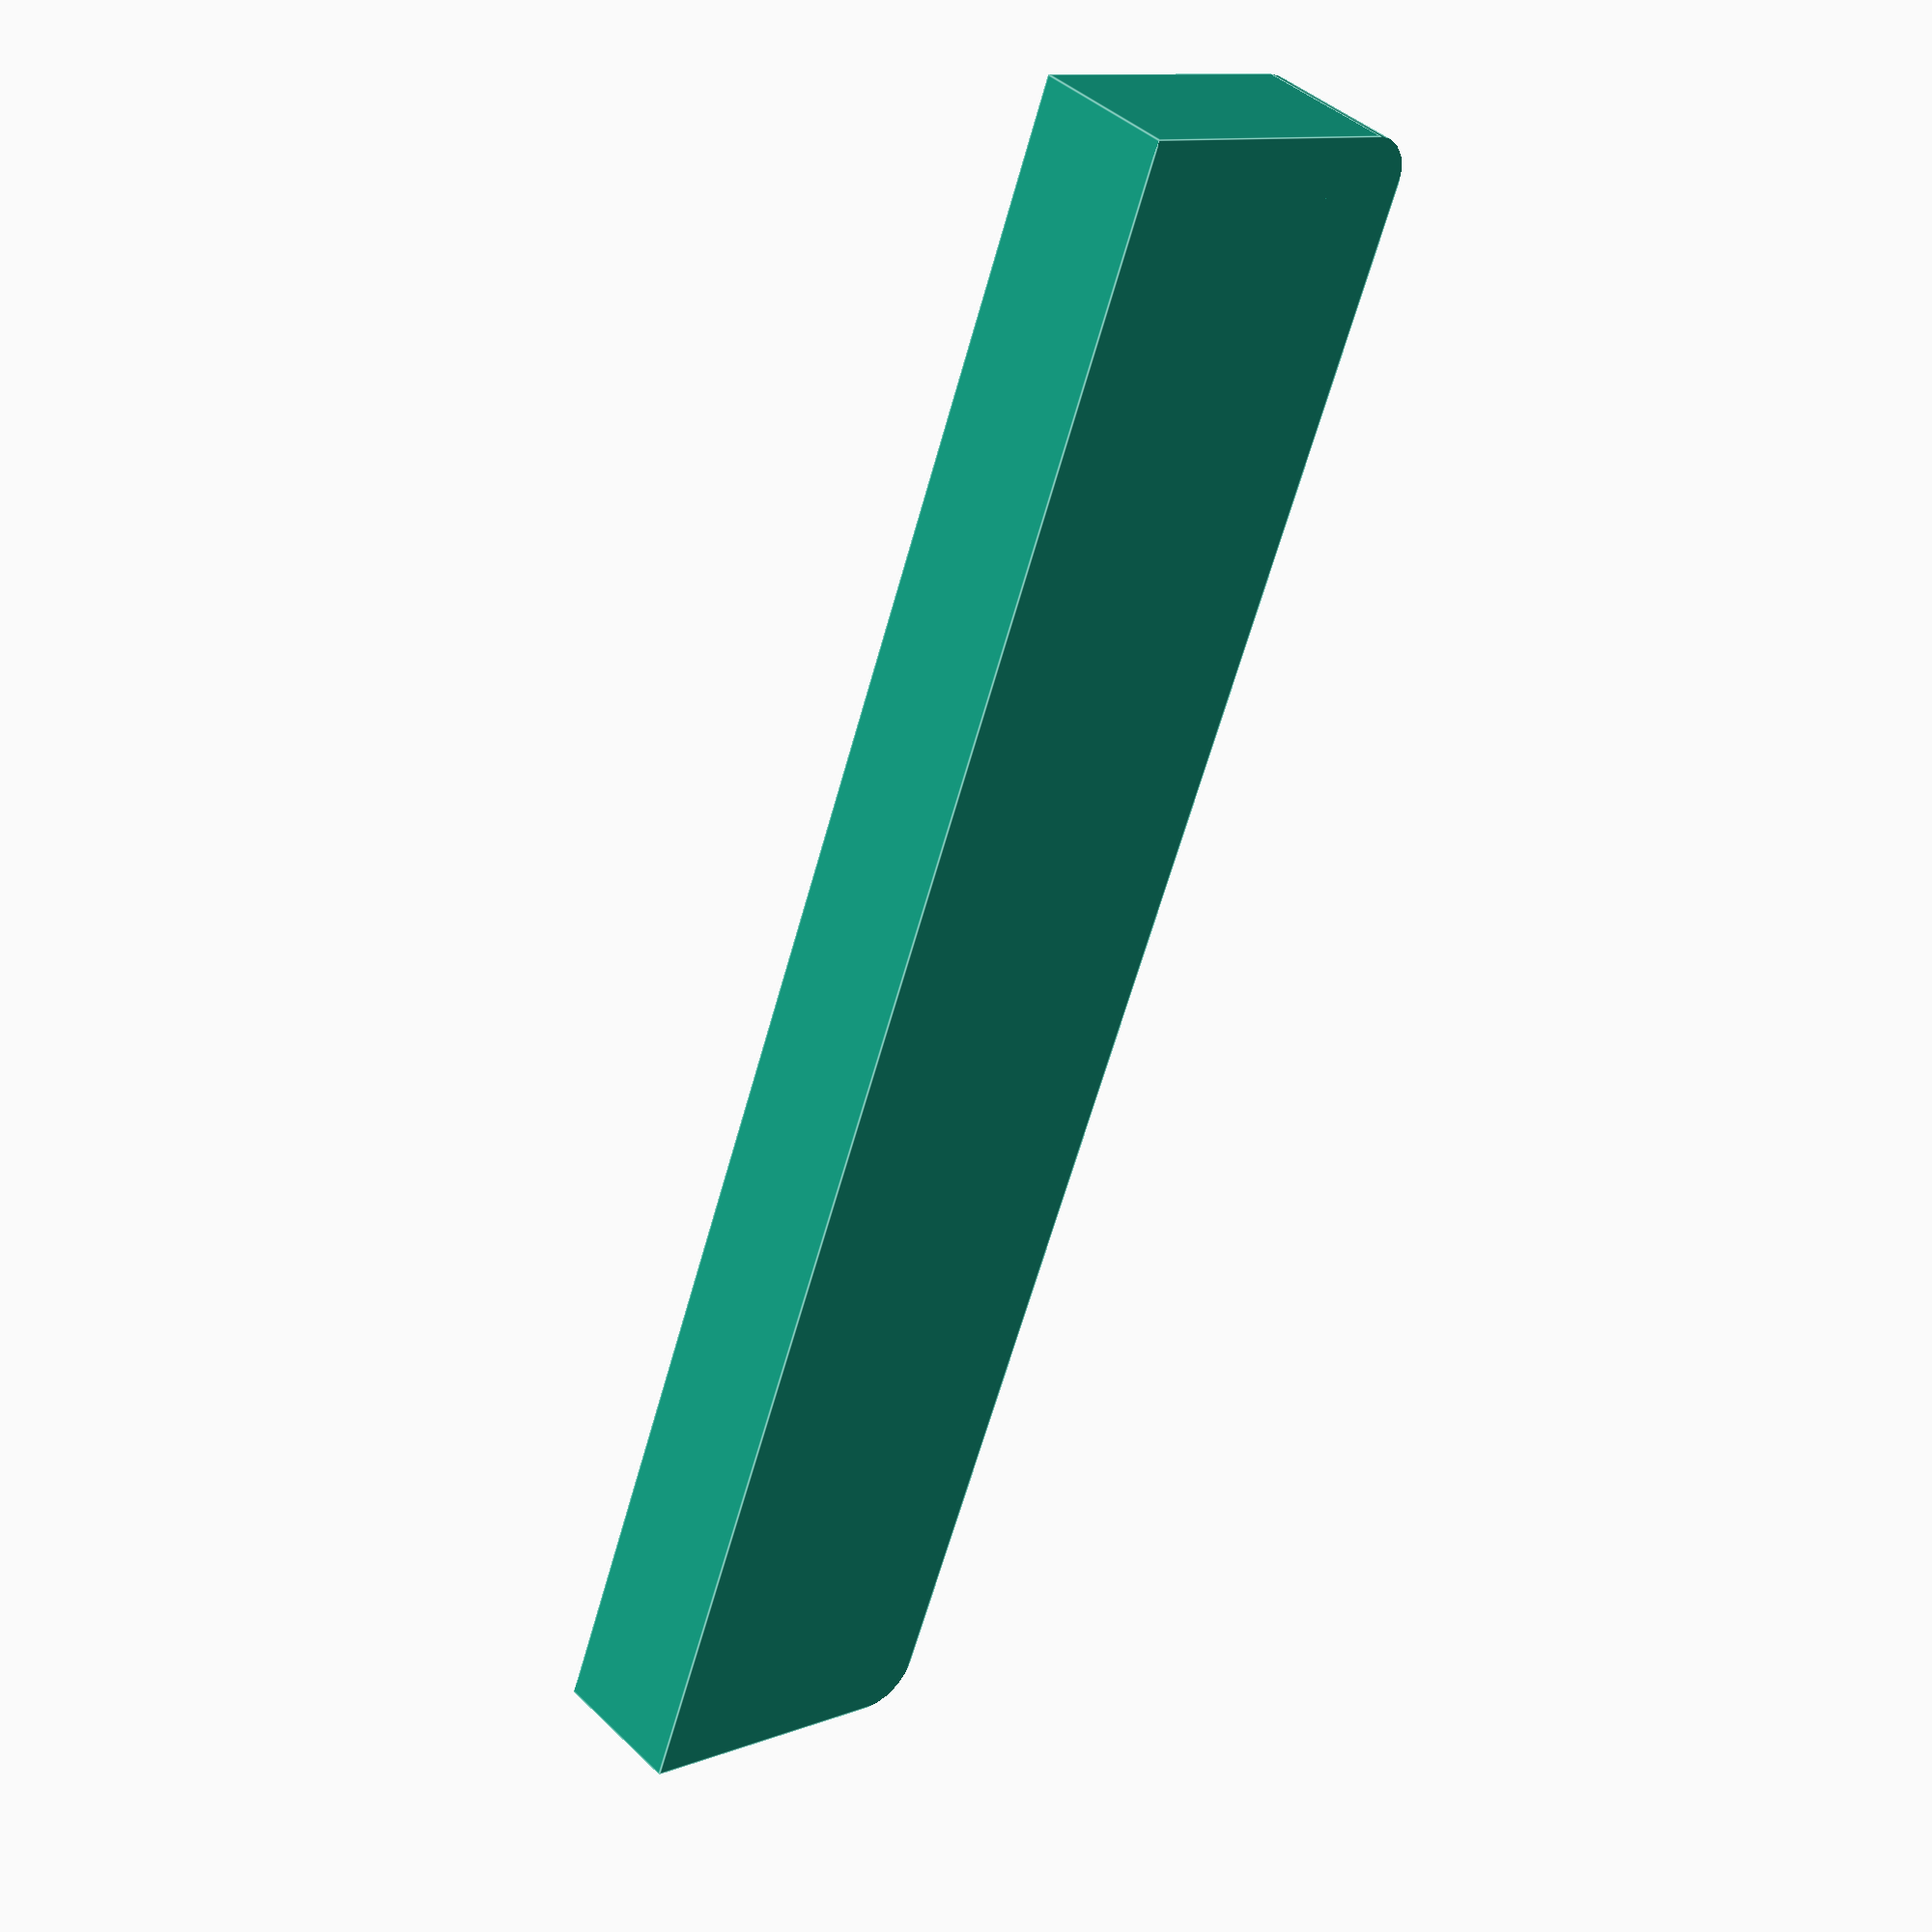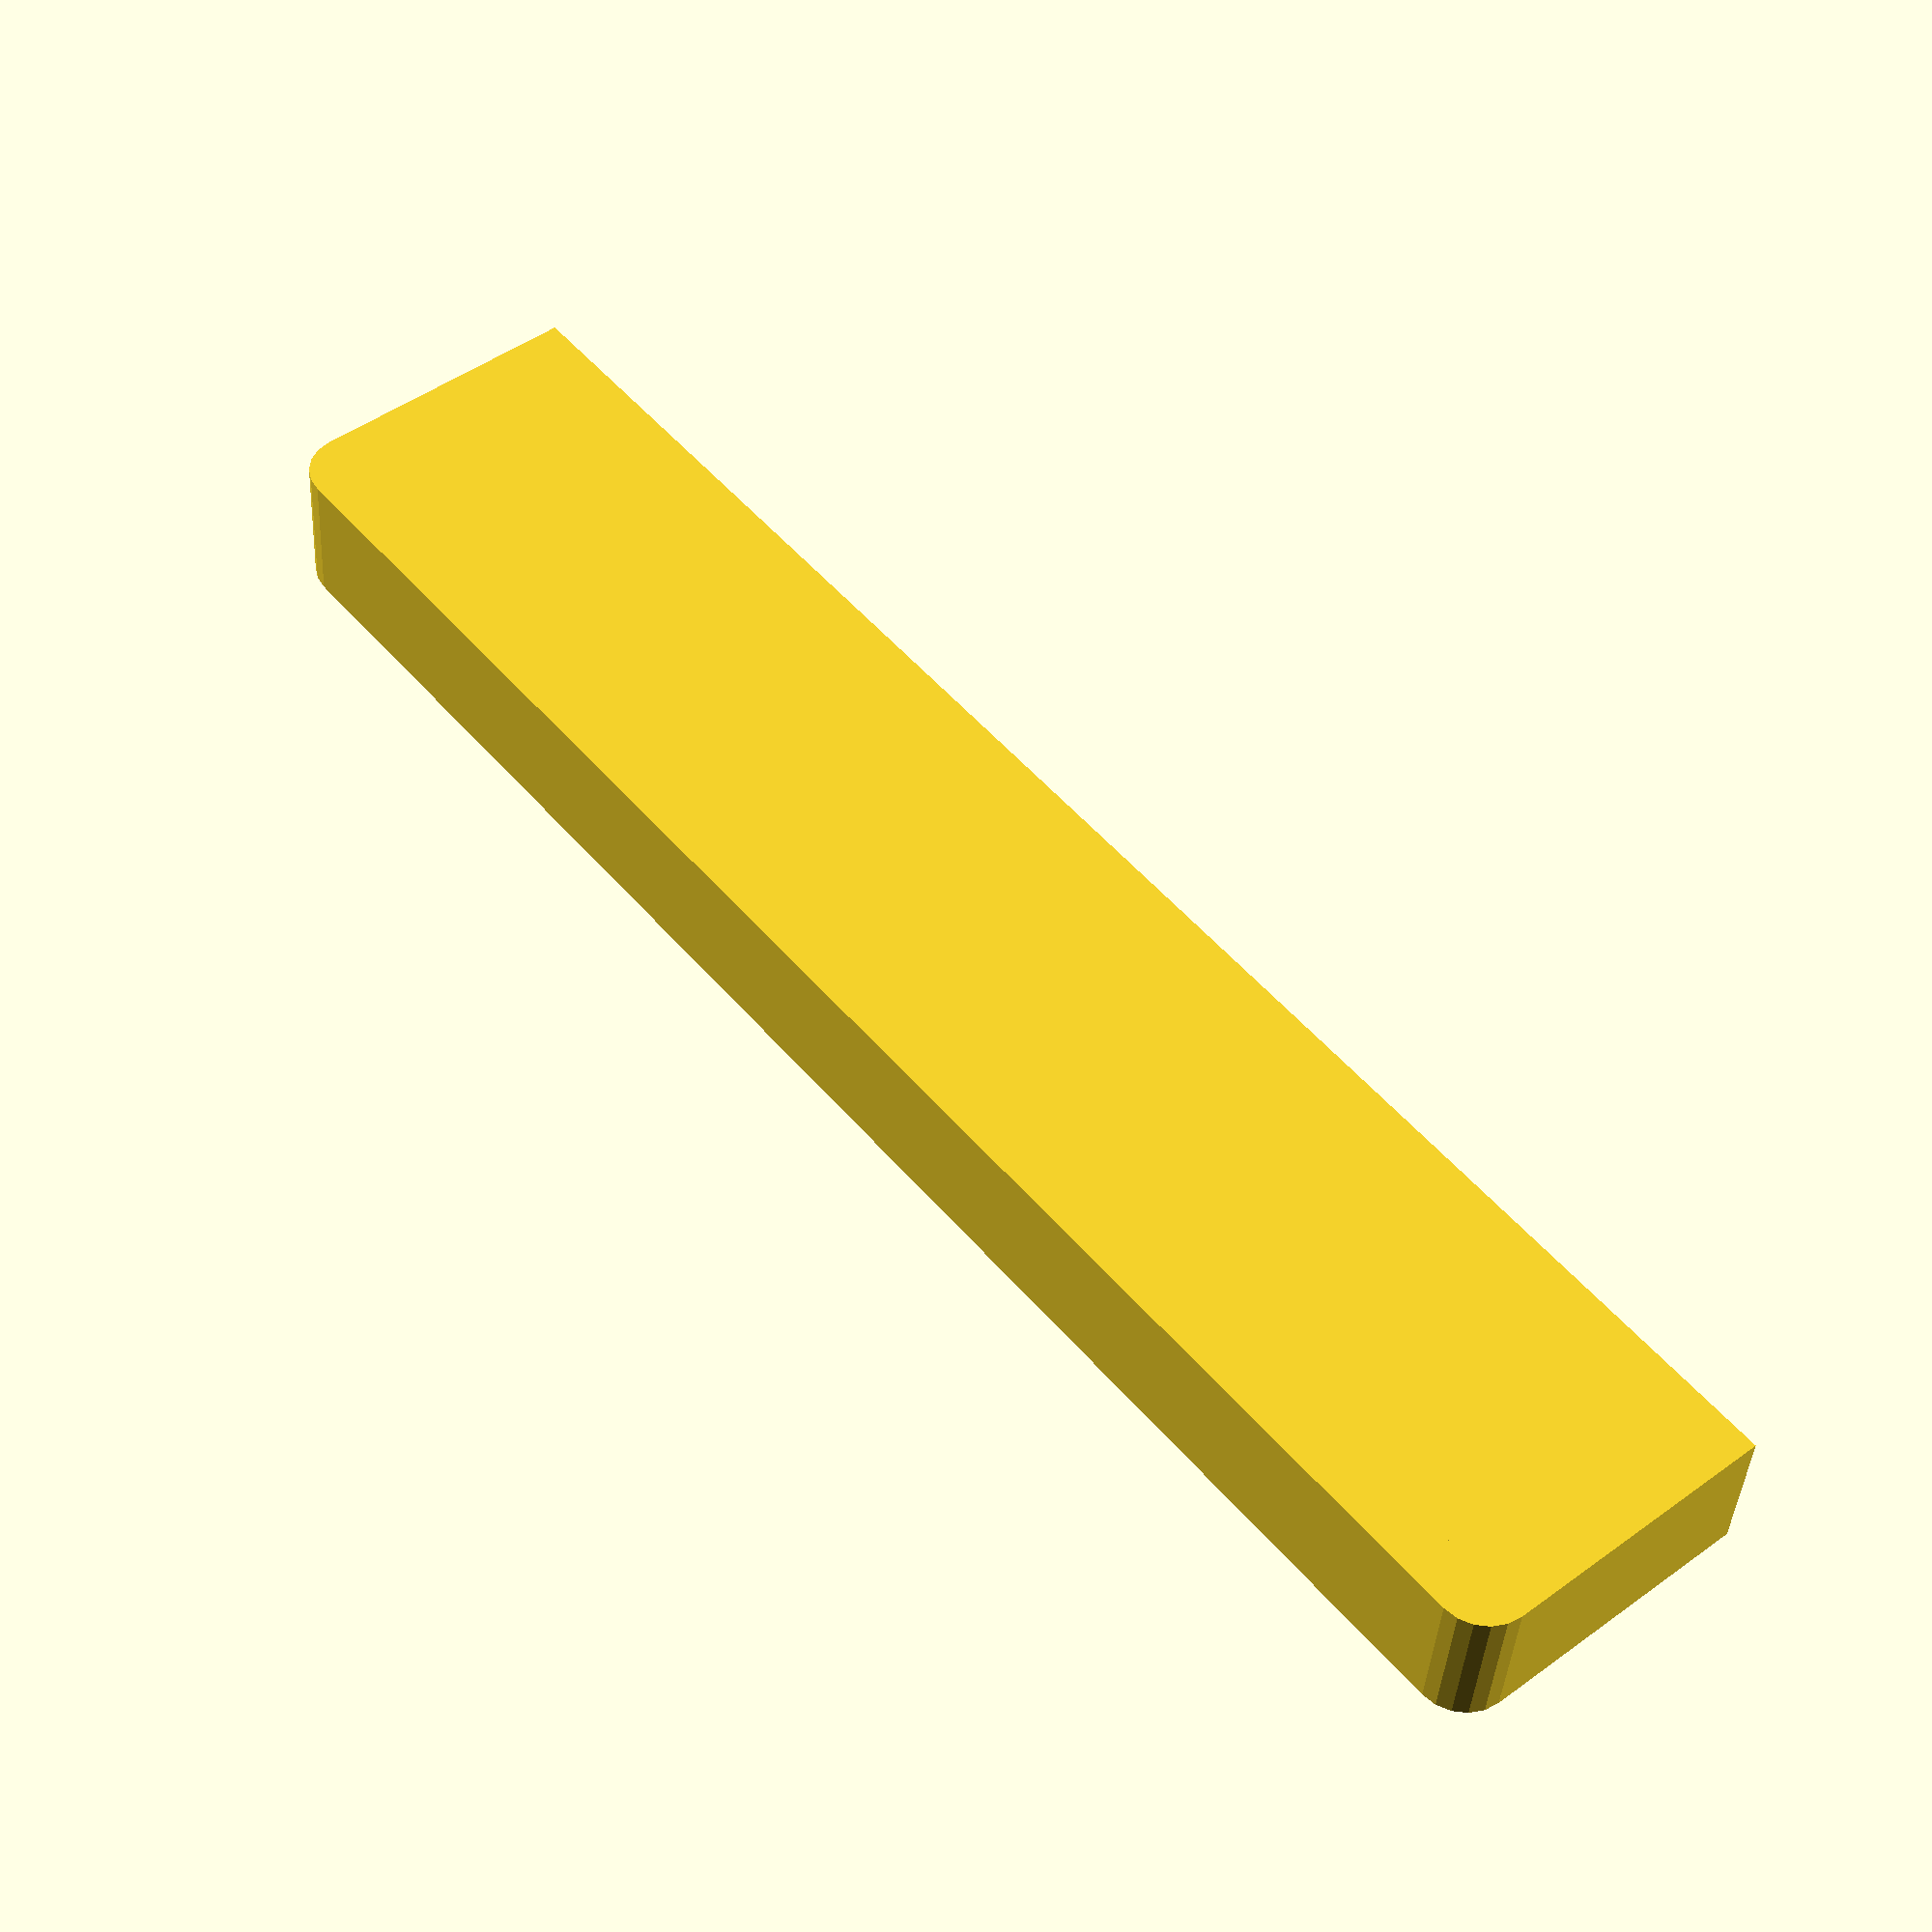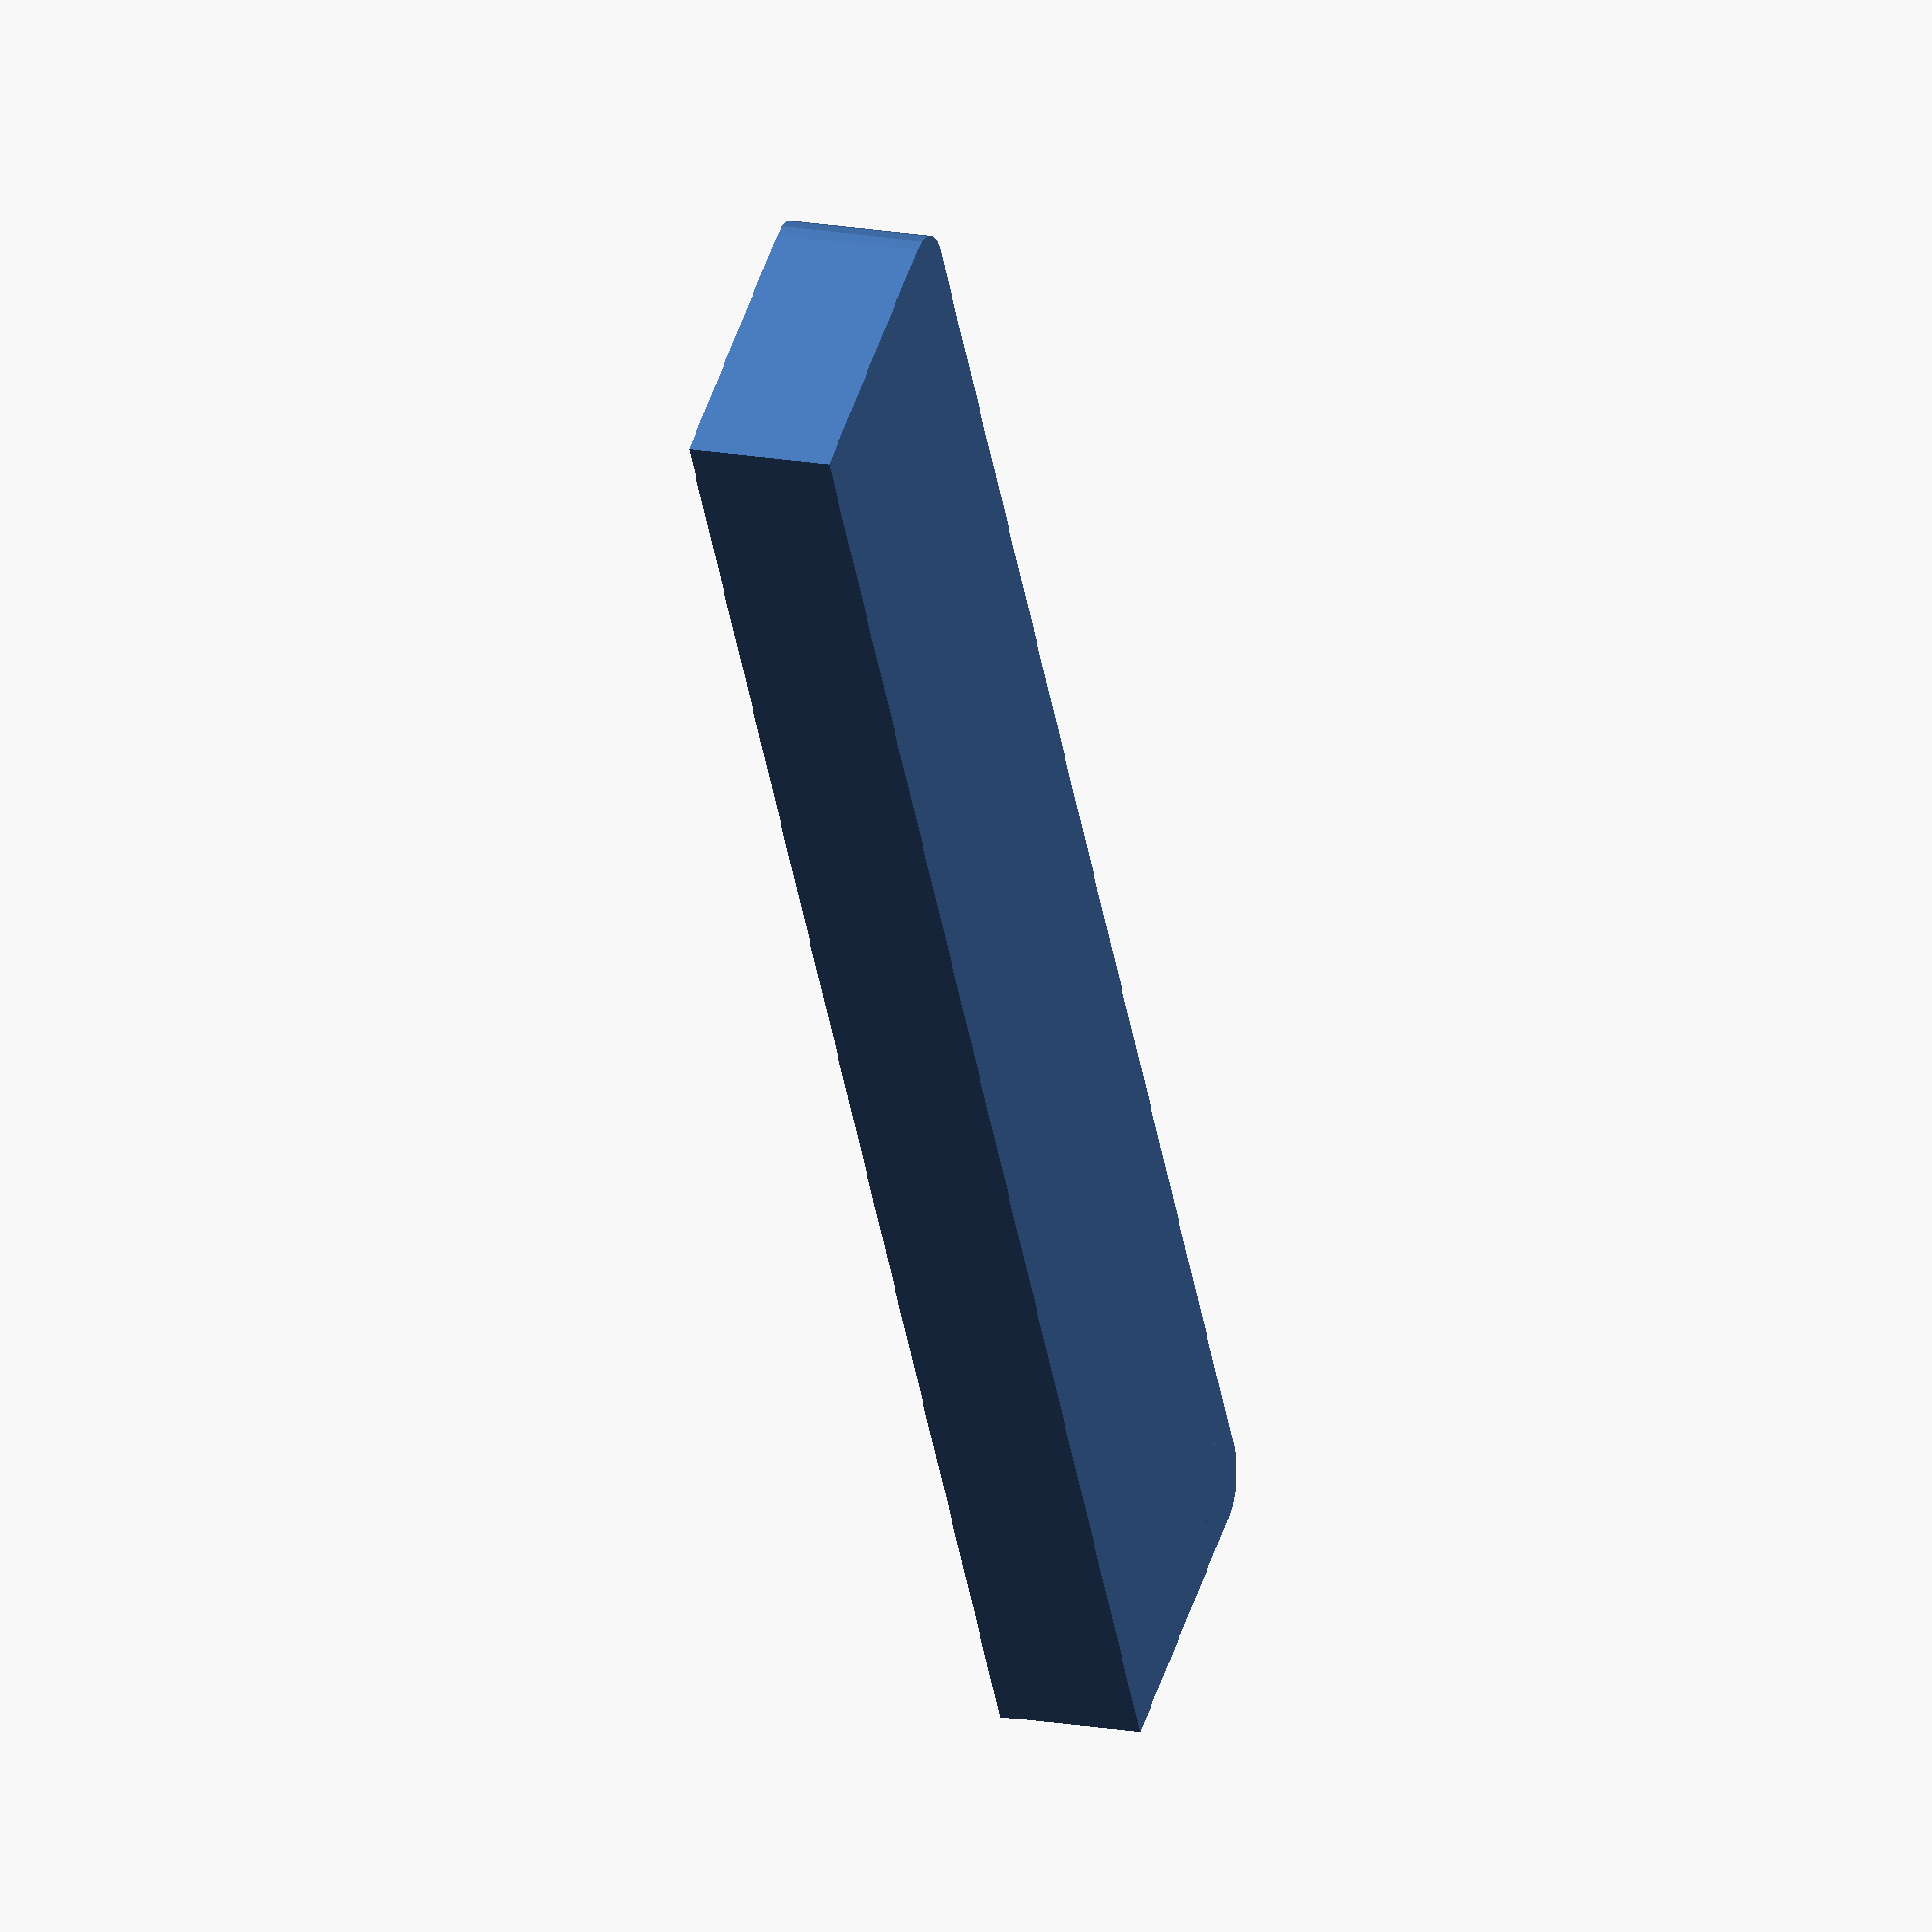
<openscad>
// Dimensions in m (SI)
tab_height = 0.014;
tab_width  = 0.074;
tab_thick  = 0.006;
tab_round  = 0.002;

// face resolution for curved surfaces
$fn=20;

// first tab
tab();

module tab()
{
    translate([0,0,-tab_thick/2])
    difference()
    {
        cube(size=[tab_height,
                   tab_width,
                   tab_thick],
             center=false);

        translate([tab_height-tab_round,
                   tab_width -tab_round,
                   0])
        round_cut();

        translate([tab_height-tab_round,
                   tab_round,
                   0])
        rotate([0,0,-90])
        round_cut();
    }
}

module round_cut()
{
    translate([0,0,-tab_thick/2])
    difference()
    {
        cube(size=[tab_round*1.1,
                   tab_round*1.1,
                   tab_thick*2],
             center=false);
        cylinder(h=tab_thick*2,
                 r=tab_round,
                 center=false);
    }
}
</openscad>
<views>
elev=139.3 azim=339.4 roll=40.4 proj=p view=edges
elev=39.3 azim=39.7 roll=176.8 proj=p view=wireframe
elev=162.7 azim=150.2 roll=250.1 proj=o view=solid
</views>
